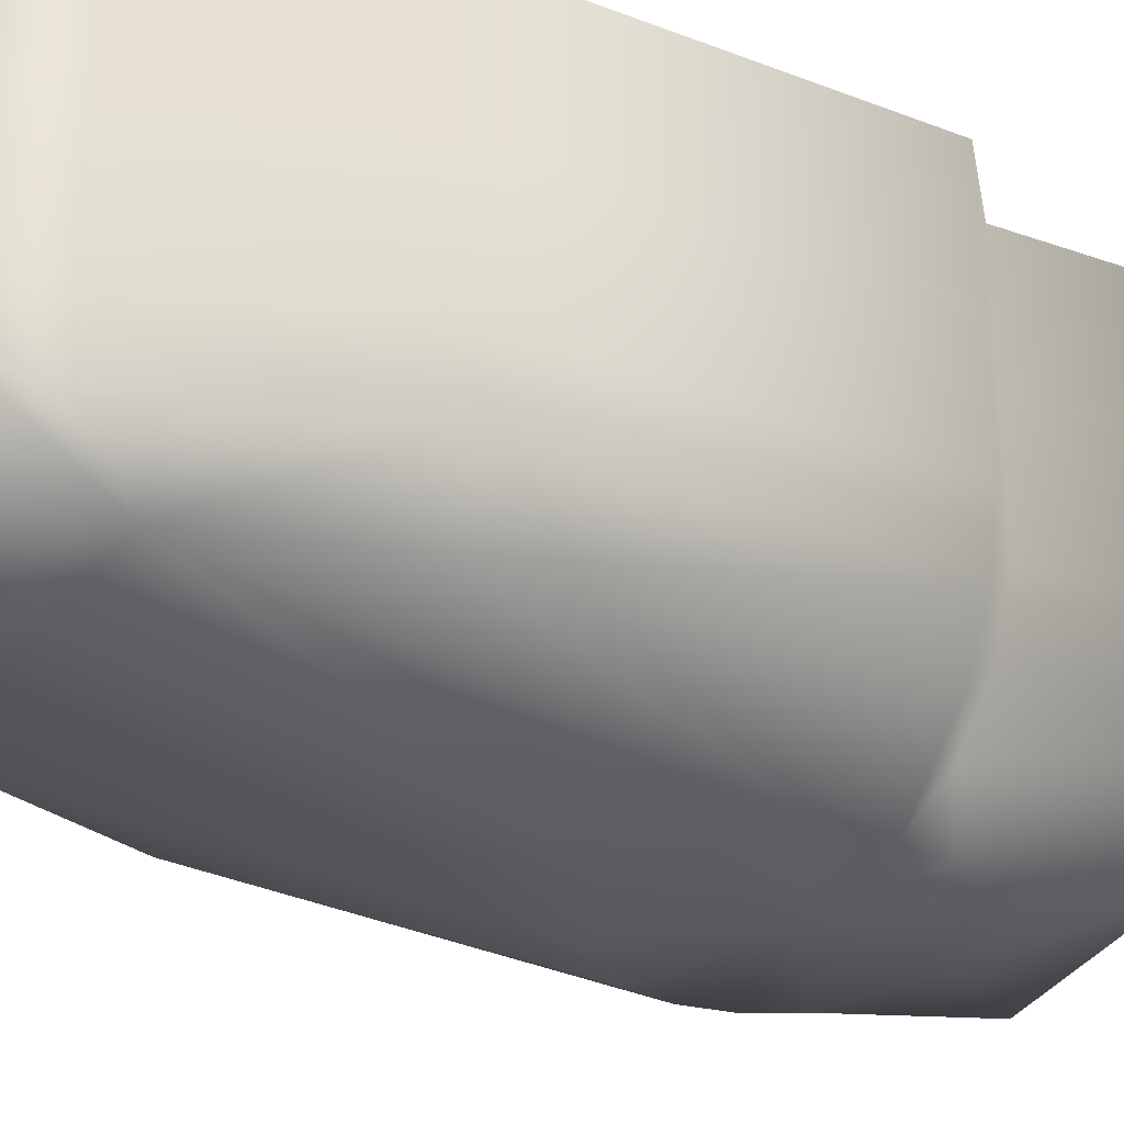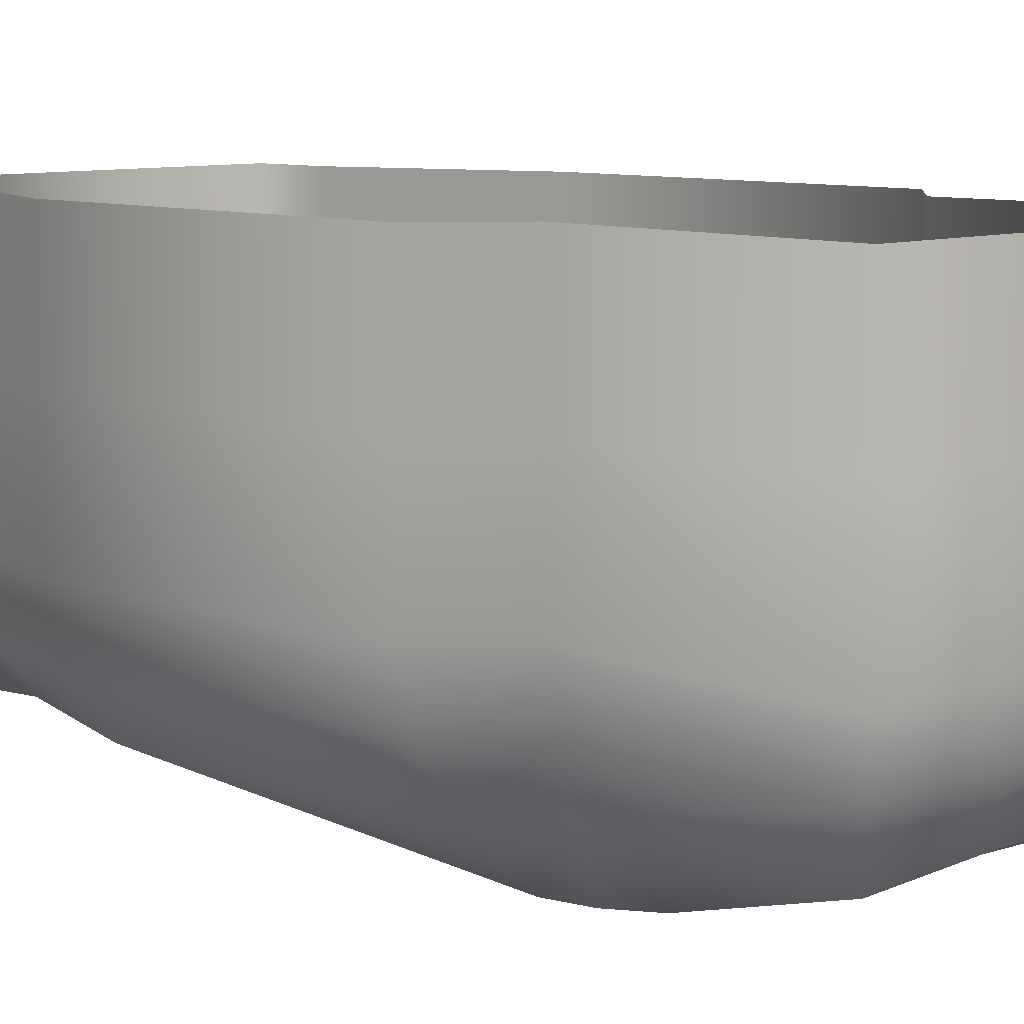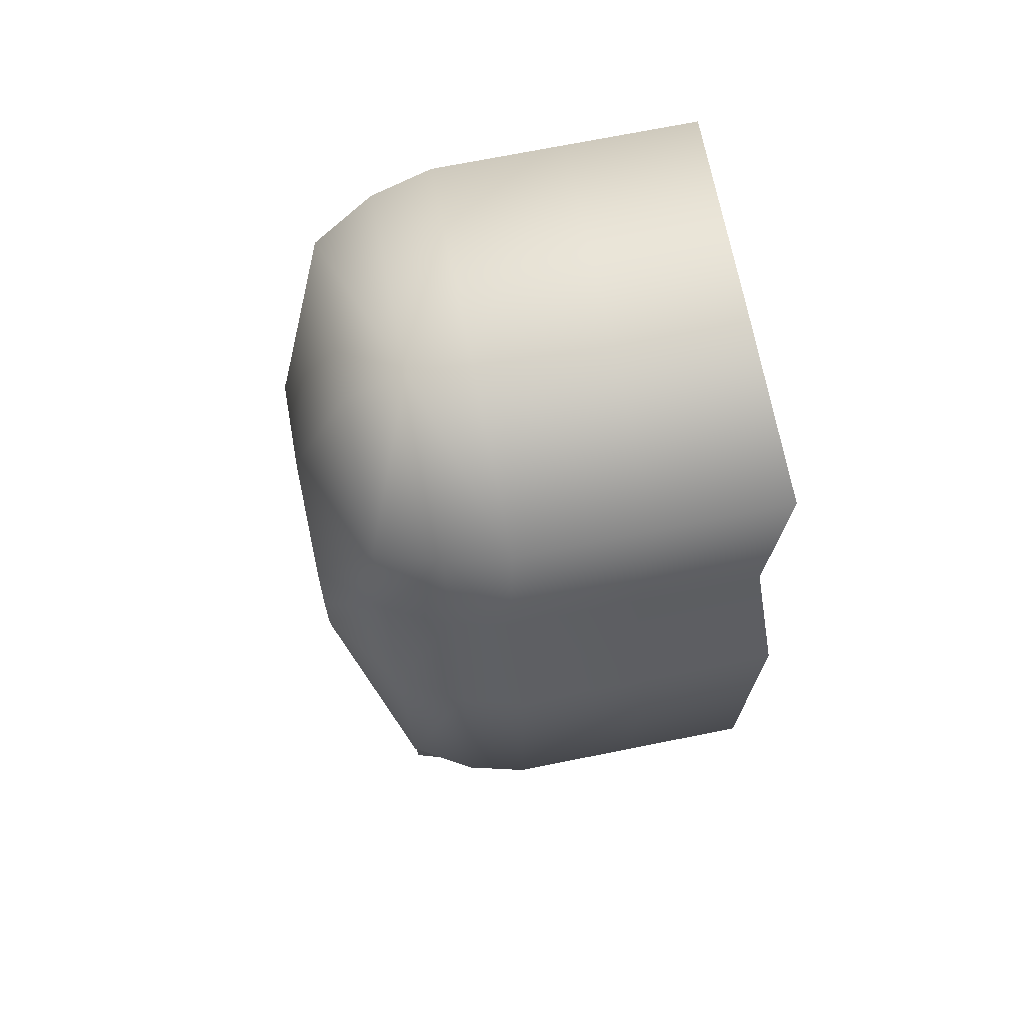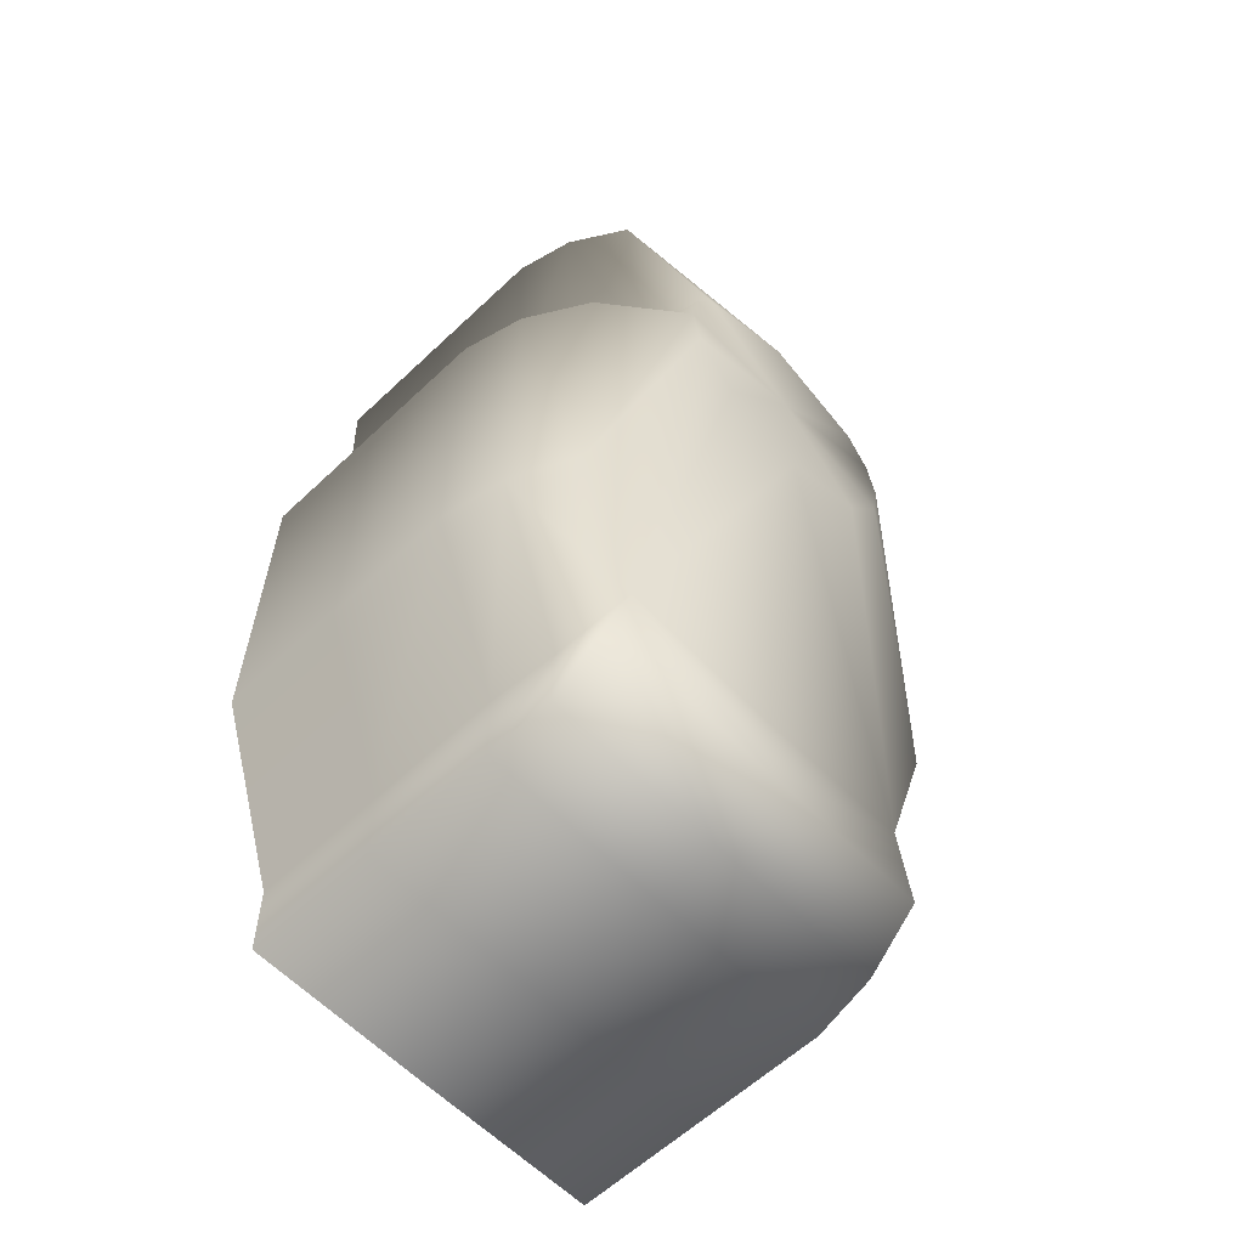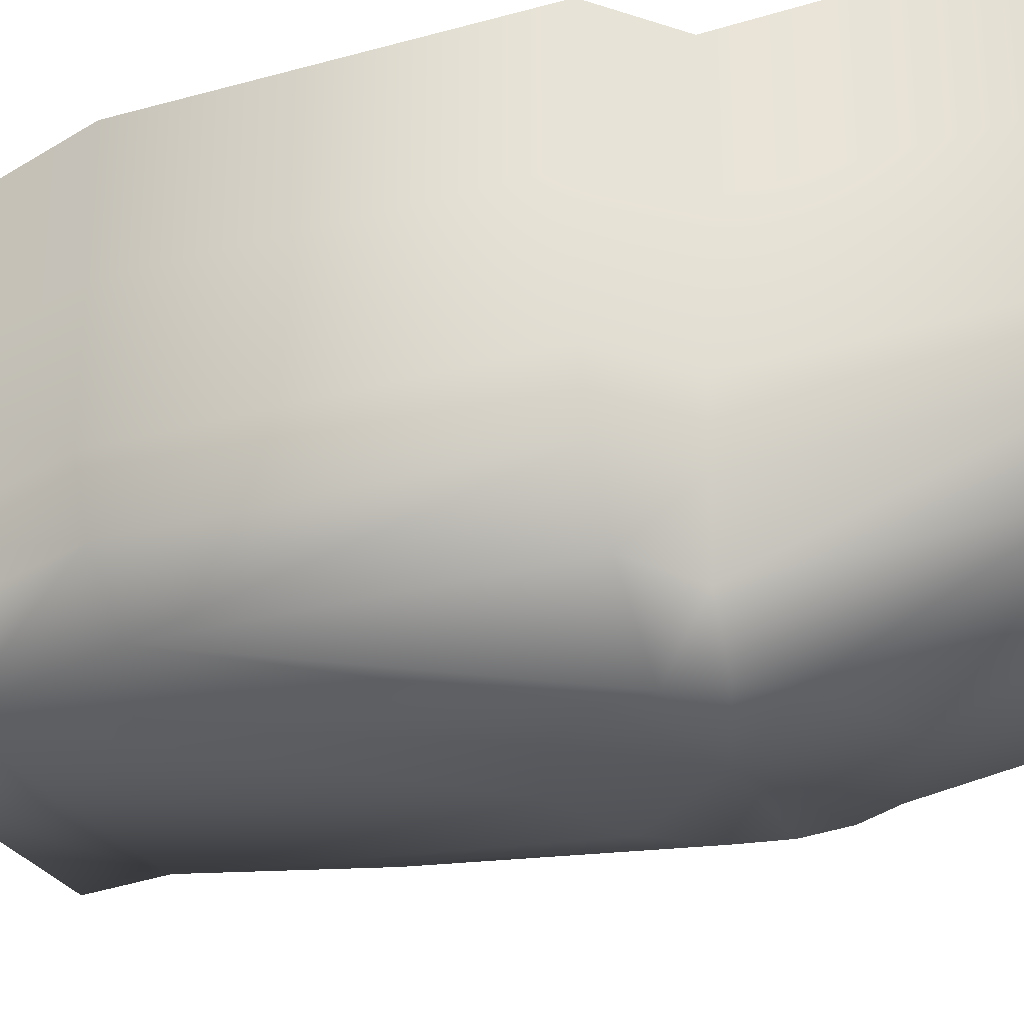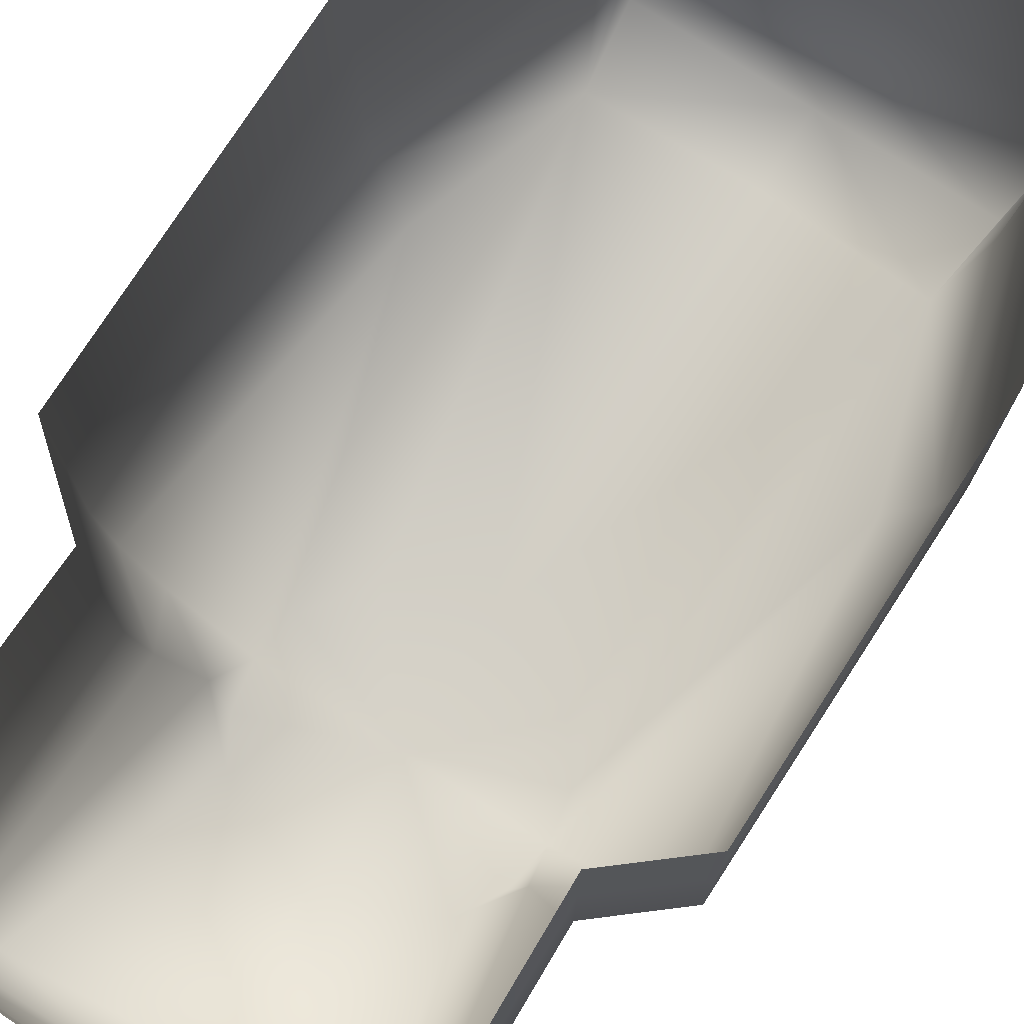
<metadata>
{"format":"obj","ext":"obj","renderer":"f3d","projection":"perspective","resolution":1024,"background":"white","views":[{"elev":-31.2,"azim":-118.6,"up":"+Y"},{"elev":8.8,"azim":-45.2,"up":"+Y"},{"elev":71.6,"azim":78.7,"up":"+Z"},{"elev":-60.2,"azim":-46.1,"up":"+Z"},{"elev":-27.8,"azim":-66.7,"up":"+Y"},{"elev":75.9,"azim":32.8,"up":"+Y"}]}
</metadata>
<code>
g Light01
v 3.162e+04 -2.224e+04 6.383e+04
v 3.162e+04 -6304 6.383e+04
v 3.175e+04 -6304 2.045e+04
v 3.175e+04 -2.224e+04 2.045e+04
v 2.289e+04 -6304 -4559
v 2.289e+04 -2.224e+04 -4559
v 2.274e+04 -2.224e+04 -1.369e+04
v 2.274e+04 -6304 -1.369e+04
v 2.314e+04 -2.224e+04 7.093e+04
v 2.314e+04 -6304 7.093e+04
v 2.425e+04 -2.224e+04 1.03e+05
v 2.425e+04 -6304 1.03e+05
v 109.7 -2.224e+04 1.035e+05
v 109.7 -6304 1.035e+05
v 109.7 -2.967e+04 1.016e+05
v 2.282e+04 -2.967e+04 1.018e+05
v 2.14e+04 -2.967e+04 7.029e+04
v 2.976e+04 -2.967e+04 6.383e+04
v 3e+04 -2.967e+04 2.108e+04
v 2.171e+04 -2.967e+04 -3155
v 2.596e+04 -3.71e+04 2.255e+04
v 2.546e+04 -3.71e+04 6.383e+04
v 1.736e+04 -3.71e+04 6.882e+04
v 1.631e+04 -4.454e+04 6.383e+04
v 1.534e+04 -4.454e+04 5.828e+04
v 1.922e+04 -3.71e+04 2377
v 1.037e+04 -4.454e+04 5.16e+04
v 1.534e+04 -4.454e+04 6.937e+04
v 1.252e+04 -4.454e+04 7.424e+04
v 1.953e+04 -3.71e+04 9.903e+04
v 109.7 -4.454e+04 7.978e+04
v 109.7 -3.71e+04 9.739e+04
v 109.7 -4.454e+04 6.383e+04
v 109.7 -4.454e+04 4.787e+04
v 109.7 -3.71e+04 1639
v 109.7 -3.71e+04 -7986
v 2.067e+04 -3.71e+04 -7987
v 2.212e+04 -2.967e+04 -1.197e+04
v 109.7 -2.224e+04 -1.387e+04
v 109.7 -6304 -1.387e+04
v 109.7 9627 -1.387e+04
v 2.274e+04 9627 -1.369e+04
v 2.289e+04 9627 -4559
v 3.175e+04 9627 2.045e+04
v 3.162e+04 9627 6.383e+04
v 2.314e+04 9627 7.093e+04
v 2.425e+04 9627 1.03e+05
v 109.7 9627 1.035e+05
v -2.403e+04 9627 1.03e+05
v -2.403e+04 -6304 1.03e+05
v -2.403e+04 -2.224e+04 1.03e+05
v -2.292e+04 -6304 7.093e+04
v -2.292e+04 -2.224e+04 7.093e+04
v -3.14e+04 -6304 6.383e+04
v -3.14e+04 -2.224e+04 6.383e+04
v -3.153e+04 -6304 2.045e+04
v -3.153e+04 -2.224e+04 2.045e+04
v -2.267e+04 -6304 -4559
v -2.267e+04 -2.224e+04 -4559
v -2.252e+04 -2.224e+04 -1.369e+04
v -2.252e+04 -6304 -1.369e+04
v -2.26e+04 -2.967e+04 1.018e+05
v -2.118e+04 -2.967e+04 7.029e+04
v -2.954e+04 -2.967e+04 6.383e+04
v -2.979e+04 -2.967e+04 2.108e+04
v -2.149e+04 -2.967e+04 -3155
v -2.575e+04 -3.71e+04 2.255e+04
v -2.524e+04 -3.71e+04 6.383e+04
v -1.714e+04 -3.71e+04 6.882e+04
v -1.609e+04 -4.454e+04 6.383e+04
v -1.512e+04 -4.454e+04 5.828e+04
v -1.9e+04 -3.71e+04 2377
v -1.015e+04 -4.454e+04 5.16e+04
v -1.512e+04 -4.454e+04 6.937e+04
v -1.23e+04 -4.454e+04 7.424e+04
v -1.931e+04 -3.71e+04 9.903e+04
v -2.19e+04 -2.967e+04 -1.197e+04
v -2.045e+04 -3.71e+04 -7987
v -2.252e+04 9627 -1.369e+04
v -2.267e+04 9627 -4559
v -3.153e+04 9627 2.045e+04
v -3.14e+04 9627 6.383e+04
v -2.292e+04 9627 7.093e+04
v 109.7 -2.967e+04 -1.209e+04
g Light01_0
f 3 2 1
f 4 3 1
f 5 3 4
f 6 5 4
f 5 6 7
f 8 5 7
f 1 2 9
f 2 10 9
f 9 10 11
f 10 12 11
f 13 11 12
f 14 13 12
f 11 13 15
f 16 11 15
f 11 16 9
f 16 17 9
f 9 17 1
f 17 18 1
f 1 18 4
f 18 19 4
f 19 20 6
f 6 20 7
f 4 19 6
f 19 18 21
f 18 22 21
f 18 17 22
f 17 23 22
f 17 16 23
f 22 24 21
f 22 23 24
f 24 25 21
f 21 25 26
f 19 21 26
f 20 19 26
f 25 27 26
f 23 28 24
f 29 28 23
f 30 29 23
f 31 29 30
f 32 31 30
f 29 33 28
f 24 33 25
f 33 24 28
f 33 27 25
f 33 29 31
f 15 32 30
f 16 15 30
f 16 30 23
f 33 34 27
f 27 34 26
f 34 35 26
f 26 35 36
f 37 26 36
f 26 37 38
f 20 26 38
f 20 38 7
f 7 38 39
f 39 40 7
f 40 8 7
f 40 41 8
f 41 42 8
f 42 43 8
f 43 5 8
f 5 43 3
f 43 44 3
f 3 44 2
f 44 45 2
f 2 45 10
f 45 46 10
f 10 46 12
f 46 47 12
f 14 12 47
f 48 14 47
f 48 49 14
f 49 50 14
f 14 50 13
f 50 51 13
f 50 52 51
f 52 53 51
f 52 54 53
f 54 55 53
f 54 56 55
f 56 57 55
f 56 58 57
f 58 59 57
f 60 59 58
f 61 60 58
f 15 13 51
f 62 15 51
f 62 51 53
f 63 62 53
f 63 53 55
f 64 63 55
f 64 55 57
f 65 64 57
f 65 57 59
f 66 65 59
f 59 60 66
f 64 65 67
f 68 64 67
f 63 64 68
f 69 63 68
f 62 63 69
f 70 68 67
f 69 68 70
f 71 70 67
f 71 67 72
f 65 66 72
f 67 65 72
f 73 71 72
f 74 69 70
f 74 75 69
f 75 76 69
f 15 62 76
f 76 62 69
f 75 31 76
f 31 32 76
f 33 75 74
f 33 70 71
f 70 33 74
f 73 33 71
f 75 33 31
f 32 15 76
f 34 33 73
f 34 73 72
f 66 77 72
f 60 77 66
f 77 78 72
f 78 36 72
f 36 35 72
f 35 34 72
f 60 39 77
f 39 60 40
f 60 61 40
f 40 61 41
f 61 79 41
f 79 61 80
f 61 58 80
f 80 58 56
f 81 80 56
f 81 56 54
f 82 81 54
f 82 54 52
f 83 82 52
f 83 52 50
f 49 83 50
f 38 84 39
f 38 37 84
f 37 36 84
f 84 36 78
f 77 84 78
f 39 84 77

</code>
